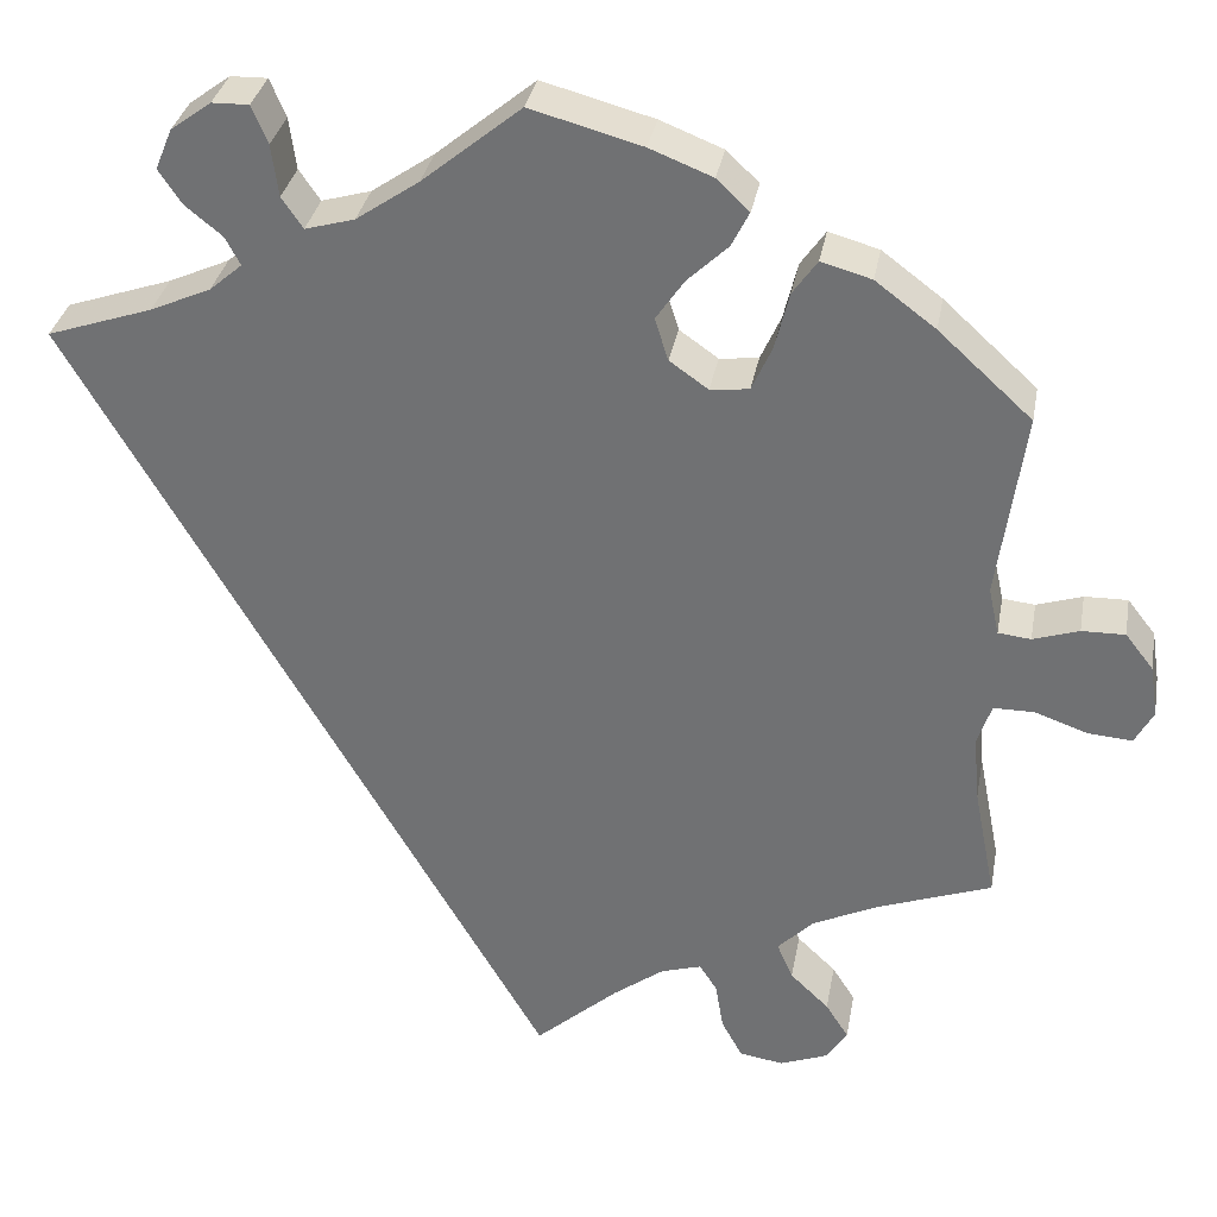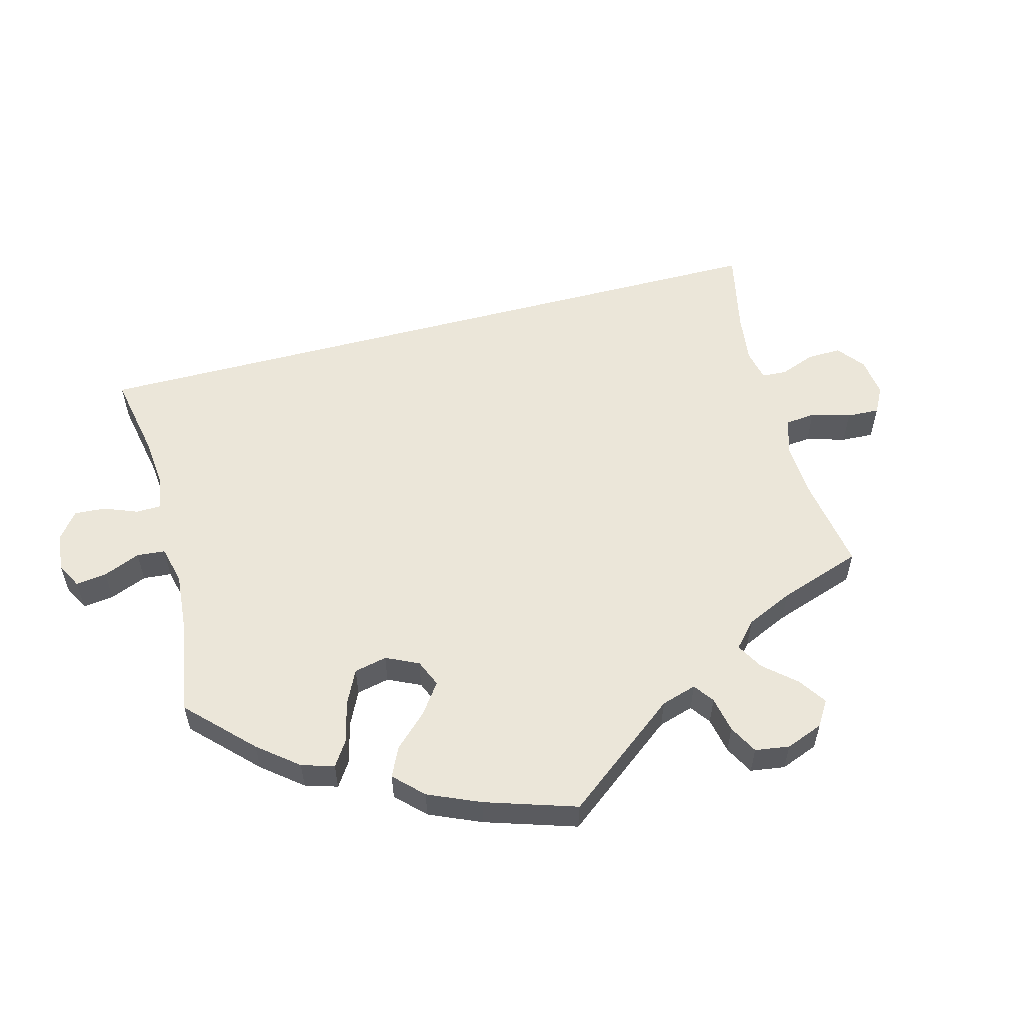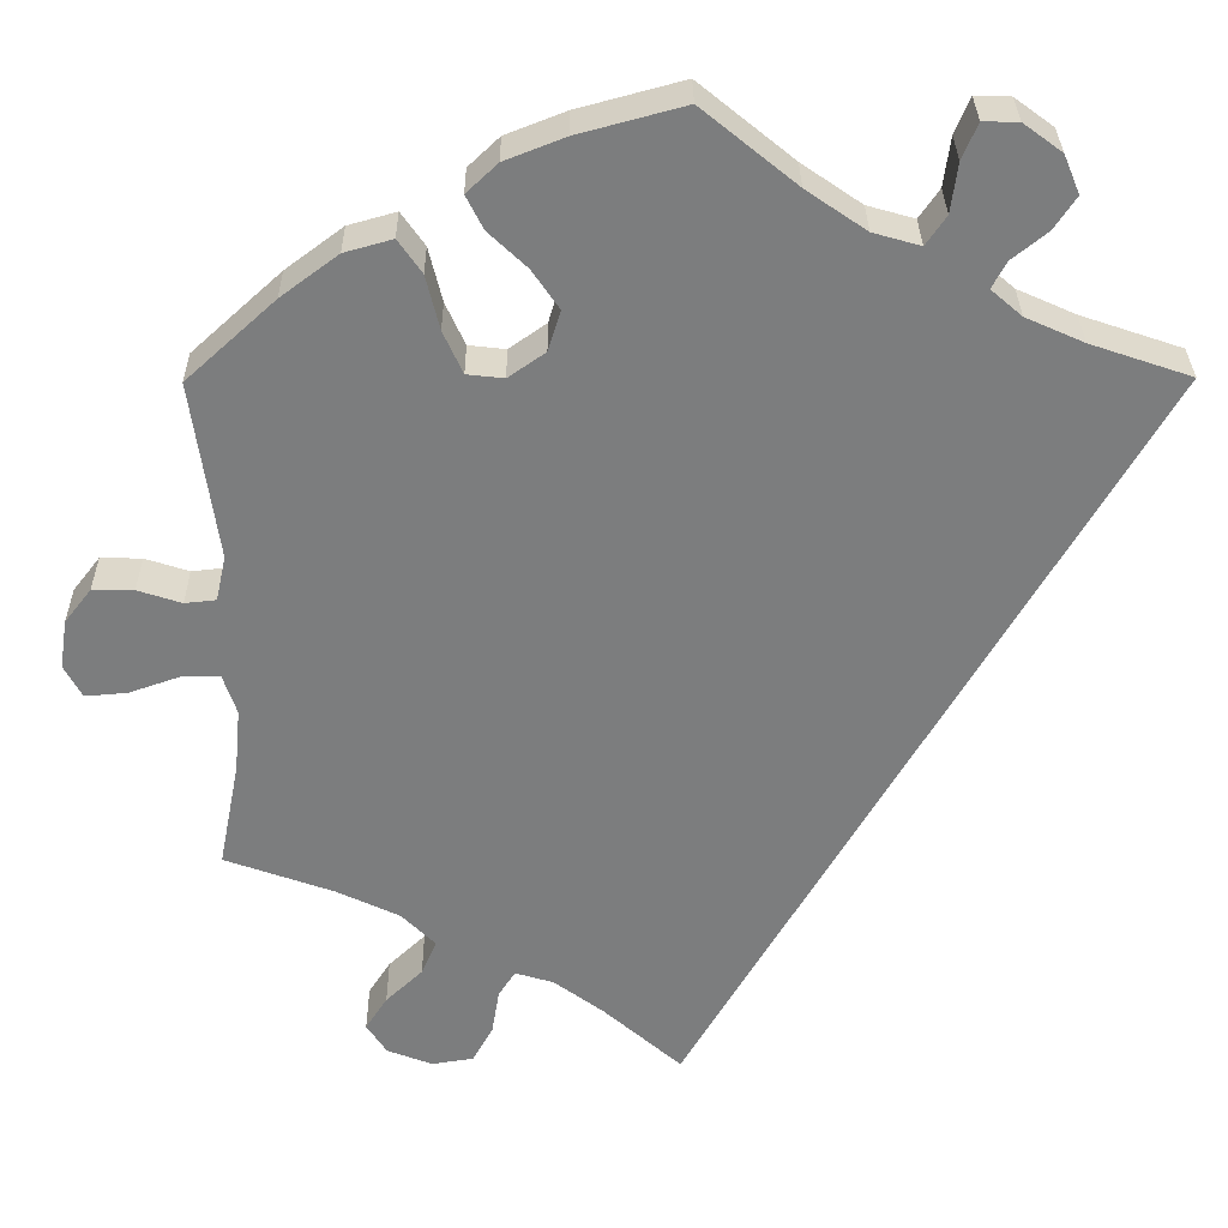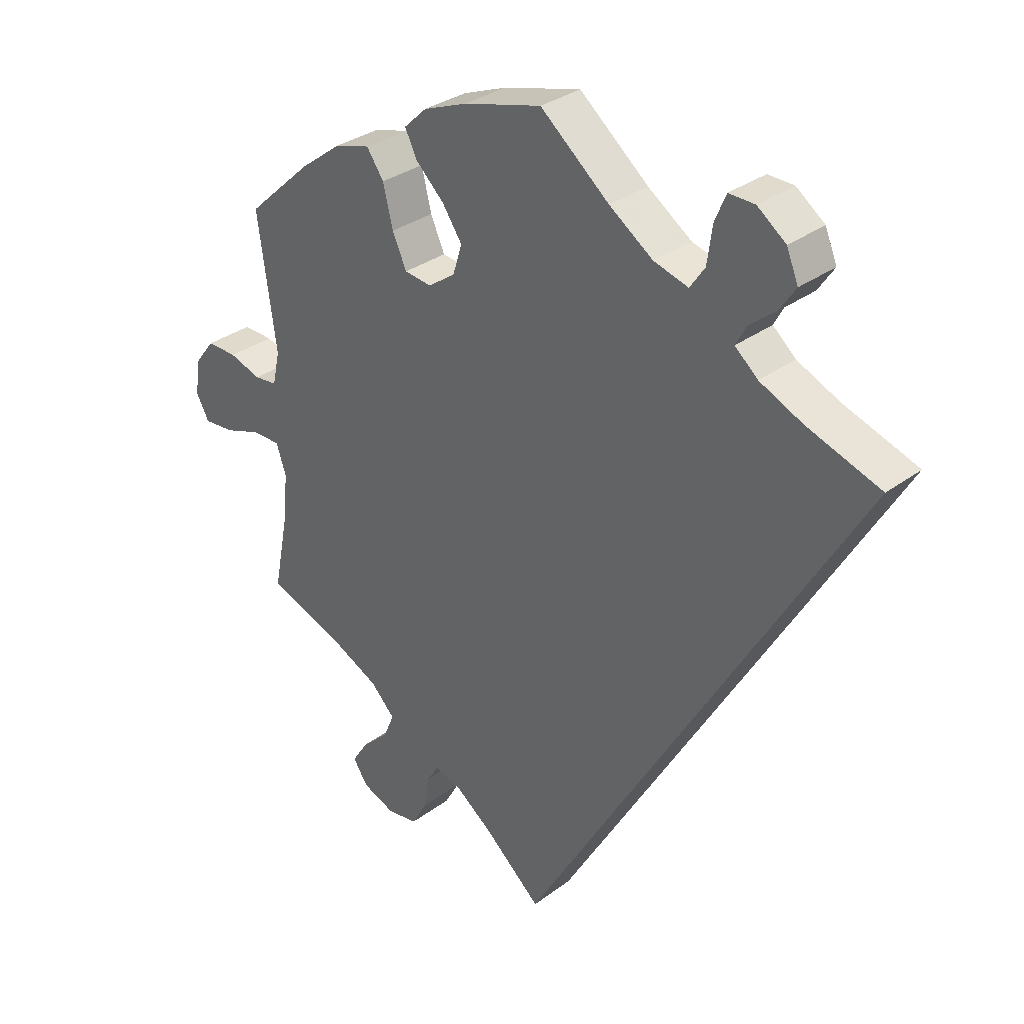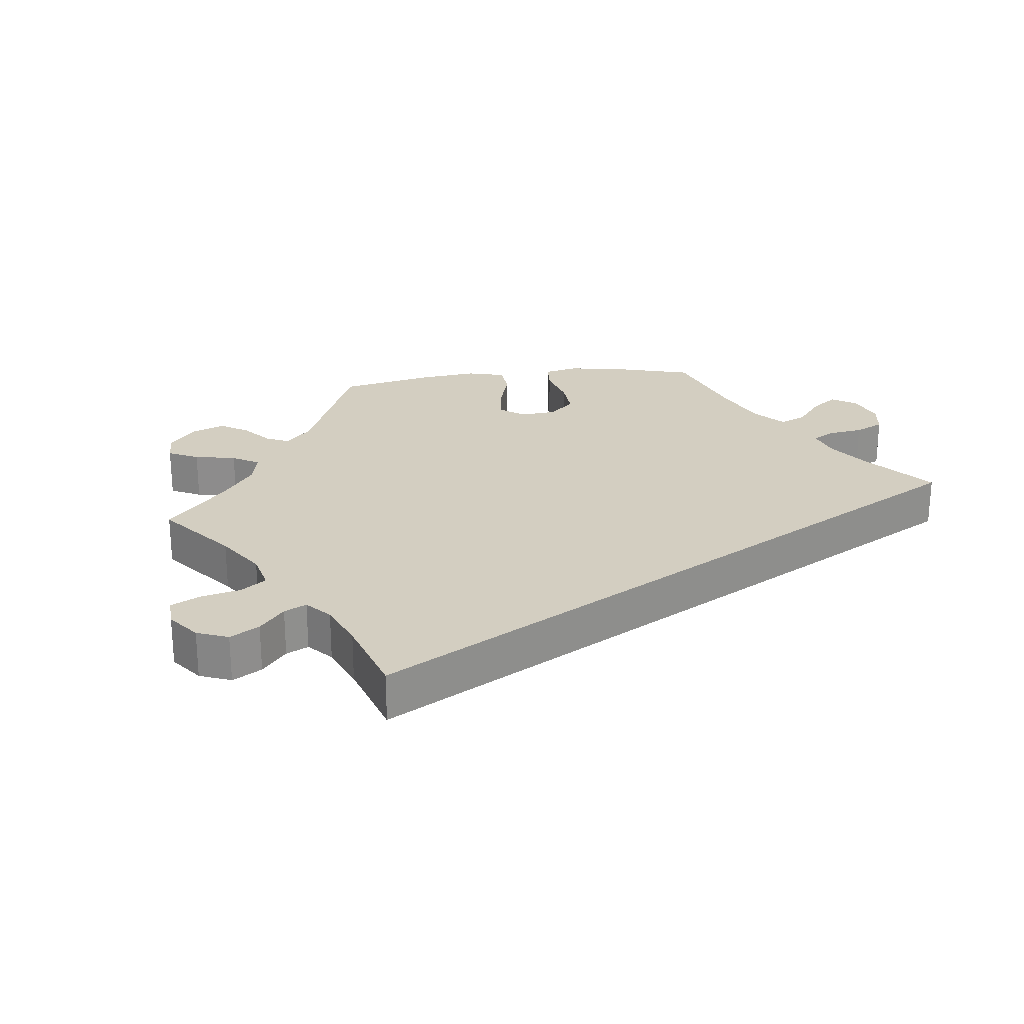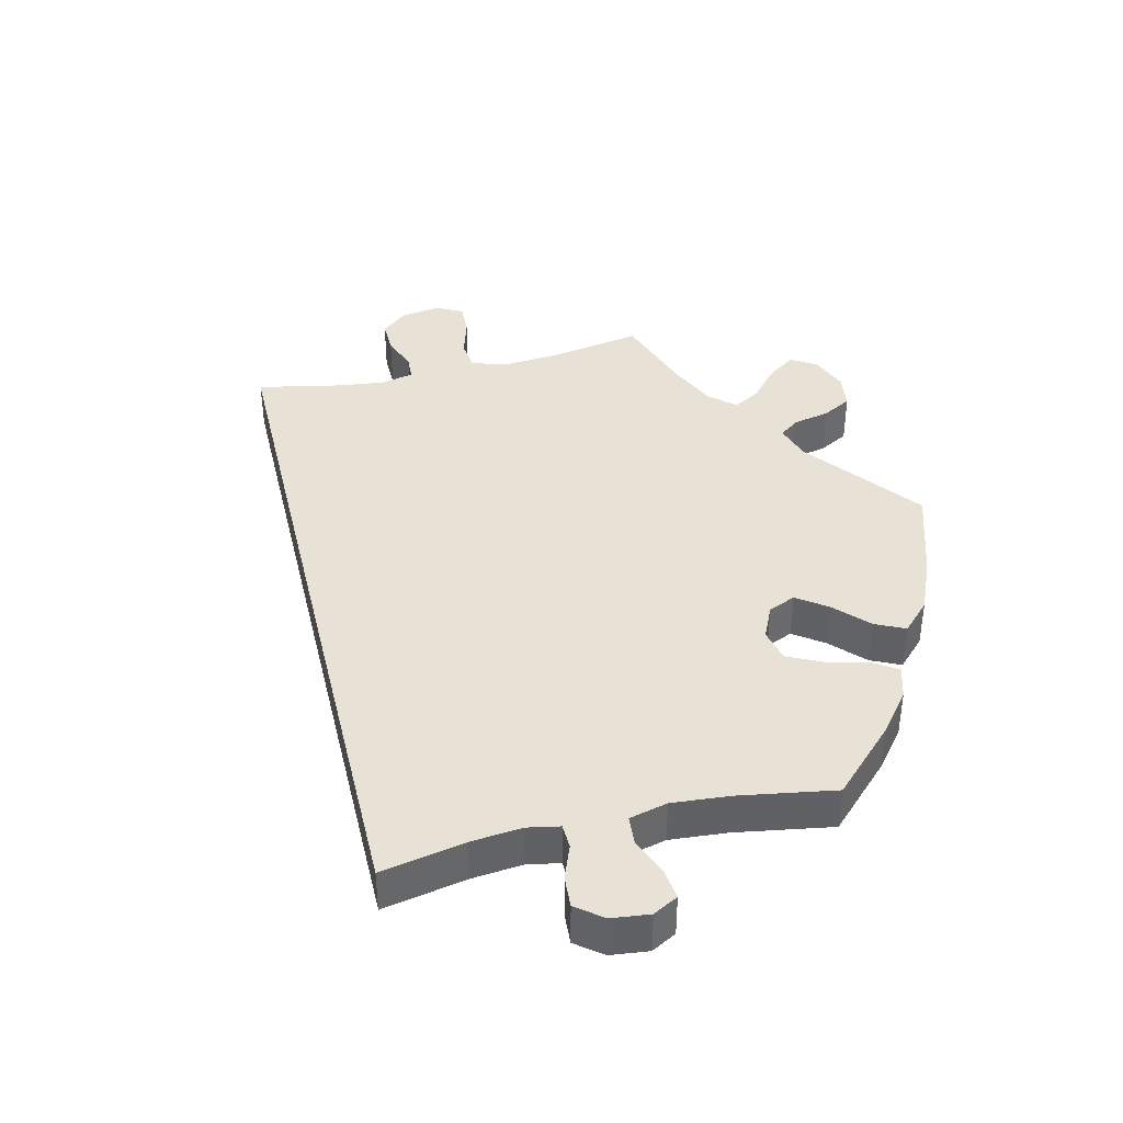
<metadata>
{"format":"obj","ext":"obj","renderer":"f3d","projection":"perspective","resolution":1024,"background":"white","views":[{"elev":33.2,"azim":10.3,"up":"+Z"},{"elev":56.8,"azim":45.4,"up":"+Y"},{"elev":31.1,"azim":179.4,"up":"+Z"},{"elev":32.1,"azim":-136.1,"up":"+Z"},{"elev":25.1,"azim":-156.6,"up":"+Y"},{"elev":40.2,"azim":-43.5,"up":"+Y"}]}
</metadata>
<code>
v 0.214 0.07 0.483
v 0.431 0.07 0.407
v 0.136 0.07 0.392
v 0.363 0.07 0.458
v 0.197 0.07 0.558
v 0.234 0.07 0.523
v 0.505 0.07 -0.106
v -0.183 0.07 0.479
v 0.195 0.07 0.313
v 0.262 0.07 0.369
v 0.151 0.07 0.344
v 0.292 0.07 -0.434
v 0.332 0.07 -0.393
v 0.608 0.07 0.055
v 0 0.07 0.62
v 0.507 0.07 0.096
v 0.689 0.07 0.015
v 0.698 0.07 -0.044
v 0.537 0.07 0.31
v 0.219 0.07 -0.51
v -0.271 0.07 0.557
v -0.37 0.07 0.48
v 0.567 0.07 -0.058
v -0.112 0.07 0.528
v 0.168 0.07 0.439
v -0.537 0.07 0.31
v 0.278 0.07 0.434
v 0.31 0.07 -0.476
v 0.306 0.07 0.474
v 0.627 0.07 -0.079
v -0.311 0.07 0.414
v -0.289 0.07 0.6
v -0.328 0.07 0.446
v 0.537 0.07 -0.31
v -0.331 0.07 0.599
v 0.38 0.07 -0.559
v -0.239 0.07 0.463
v 0.239 0.07 0.318
v 0.354 0.07 -0.518
v 0.094 0.07 -0.537
v 0.556 0.07 0.038
v 0.302 0.07 -0.617
v 0.512 0.07 -0.182
v 0.677 0.07 -0.083
v -0.348 0.07 0.382
v 0.519 0.07 0.042
v -0.417 0.07 0.351
v 0.521 0.07 -0.058
v 0.356 0.07 -0.596
v 0.126 0.07 0.586
v 0.199 0.07 -0.479
v 0 0.07 -0.62
v -0.396 0.07 0.519
v 0.153 0.07 -0.493
v -0.263 0.07 0.498
v 0.657 0.07 0.056
v 0.252 0.07 -0.609
v 0.407 0.07 -0.357
v -0.377 0.07 0.565
v 0.228 0.07 -0.565
v 0.214 -0 0.483
v 0.431 -0 0.407
v 0.136 -0 0.392
v 0.363 -0 0.458
v 0.197 -0 0.558
v 0.234 -0 0.523
v 0.505 -0 -0.106
v -0.183 -0 0.479
v 0.195 -0 0.313
v 0.262 -0 0.369
v 0.151 -0 0.344
v 0.292 -0 -0.434
v 0.332 -0 -0.393
v 0.608 -0 0.055
v 0 -0 0.62
v 0.507 -0 0.096
v 0.689 -0 0.015
v 0.698 -0 -0.044
v 0.537 -0 0.31
v 0.219 -0 -0.51
v -0.271 -0 0.557
v -0.37 -0 0.48
v 0.567 -0 -0.058
v -0.112 -0 0.528
v 0.168 -0 0.439
v -0.537 -0 0.31
v 0.278 -0 0.434
v 0.31 -0 -0.476
v 0.306 -0 0.474
v 0.627 -0 -0.079
v -0.311 -0 0.414
v -0.289 -0 0.6
v -0.328 -0 0.446
v 0.537 -0 -0.31
v -0.331 -0 0.599
v 0.38 -0 -0.559
v -0.239 -0 0.463
v 0.239 -0 0.318
v 0.354 -0 -0.518
v 0.094 -0 -0.537
v 0.556 -0 0.038
v 0.302 -0 -0.617
v 0.512 -0 -0.182
v 0.677 -0 -0.083
v -0.348 -0 0.382
v 0.519 -0 0.042
v -0.417 -0 0.351
v 0.521 -0 -0.058
v 0.356 -0 -0.596
v 0.126 -0 0.586
v 0.199 -0 -0.479
v 0 -0 -0.62
v -0.396 -0 0.519
v 0.153 -0 -0.493
v -0.263 -0 0.498
v 0.657 -0 0.056
v 0.252 -0 -0.609
v 0.407 -0 -0.357
v -0.377 -0 0.565
v 0.228 -0 -0.565
f 43 34 58
f 7 43 58 13
f 48 7 13 12
f 18 44 30 23
f 18 23 48
f 17 18 48
f 41 14 56 17
f 46 41 17 48
f 16 46 48 12
f 2 19 16 12
f 10 27 29 4
f 38 10 4 2
f 5 6 1 25
f 5 25 3
f 24 15 50 5
f 8 24 5 3
f 37 8 3 11
f 35 32 21 55
f 53 59 35 55
f 33 22 53 55
f 31 33 55 37
f 45 31 37 11
f 40 52 26 47
f 54 40 47 45
f 51 54 45 11
f 42 57 60 20
f 28 39 36 49
f 12 28 49 42
f 38 2 12
f 9 38 12 42
f 51 11 9
f 42 20 51 9
f 118 94 103
f 73 118 103 67
f 72 73 67 108
f 83 90 104 78
f 108 83 78
f 108 78 77
f 77 116 74 101
f 108 77 101 106
f 72 108 106 76
f 72 76 79 62
f 64 89 87 70
f 62 64 70 98
f 85 61 66 65
f 63 85 65
f 65 110 75 84
f 63 65 84 68
f 71 63 68 97
f 115 81 92 95
f 115 95 119 113
f 115 113 82 93
f 97 115 93 91
f 71 97 91 105
f 107 86 112 100
f 105 107 100 114
f 71 105 114 111
f 80 120 117 102
f 109 96 99 88
f 102 109 88 72
f 72 62 98
f 102 72 98 69
f 69 71 111
f 69 111 80 102
f 58 118 73 13
f 13 73 72 12
f 12 72 88 28
f 28 88 99 39
f 39 99 96 36
f 36 96 109 49
f 49 109 102 42
f 42 102 117 57
f 57 117 120 60
f 60 120 80 20
f 20 80 111 51
f 51 111 114 54
f 54 114 100 40
f 40 100 112 52
f 52 112 86 26
f 26 86 107 47
f 47 107 105 45
f 45 105 91 31
f 31 91 93 33
f 33 93 82 22
f 22 82 113 53
f 53 113 119 59
f 59 119 95 35
f 35 95 92 32
f 32 92 81 21
f 21 81 115 55
f 55 115 97 37
f 37 97 68 8
f 8 68 84 24
f 24 84 75 15
f 15 75 110 50
f 50 110 65 5
f 5 65 66 6
f 6 66 61 1
f 1 61 85 25
f 25 85 63 3
f 3 63 71 11
f 11 71 69 9
f 9 69 98 38
f 38 98 70 10
f 10 70 87 27
f 27 87 89 29
f 29 89 64 4
f 4 64 62 2
f 2 62 79 19
f 19 79 76 16
f 16 76 106 46
f 46 106 101 41
f 41 101 74 14
f 14 74 116 56
f 56 116 77 17
f 17 77 78 18
f 18 78 104 44
f 44 104 90 30
f 30 90 83 23
f 23 83 108 48
f 48 108 67 7
f 7 67 103 43
f 43 103 94 34
f 34 94 118 58

</code>
